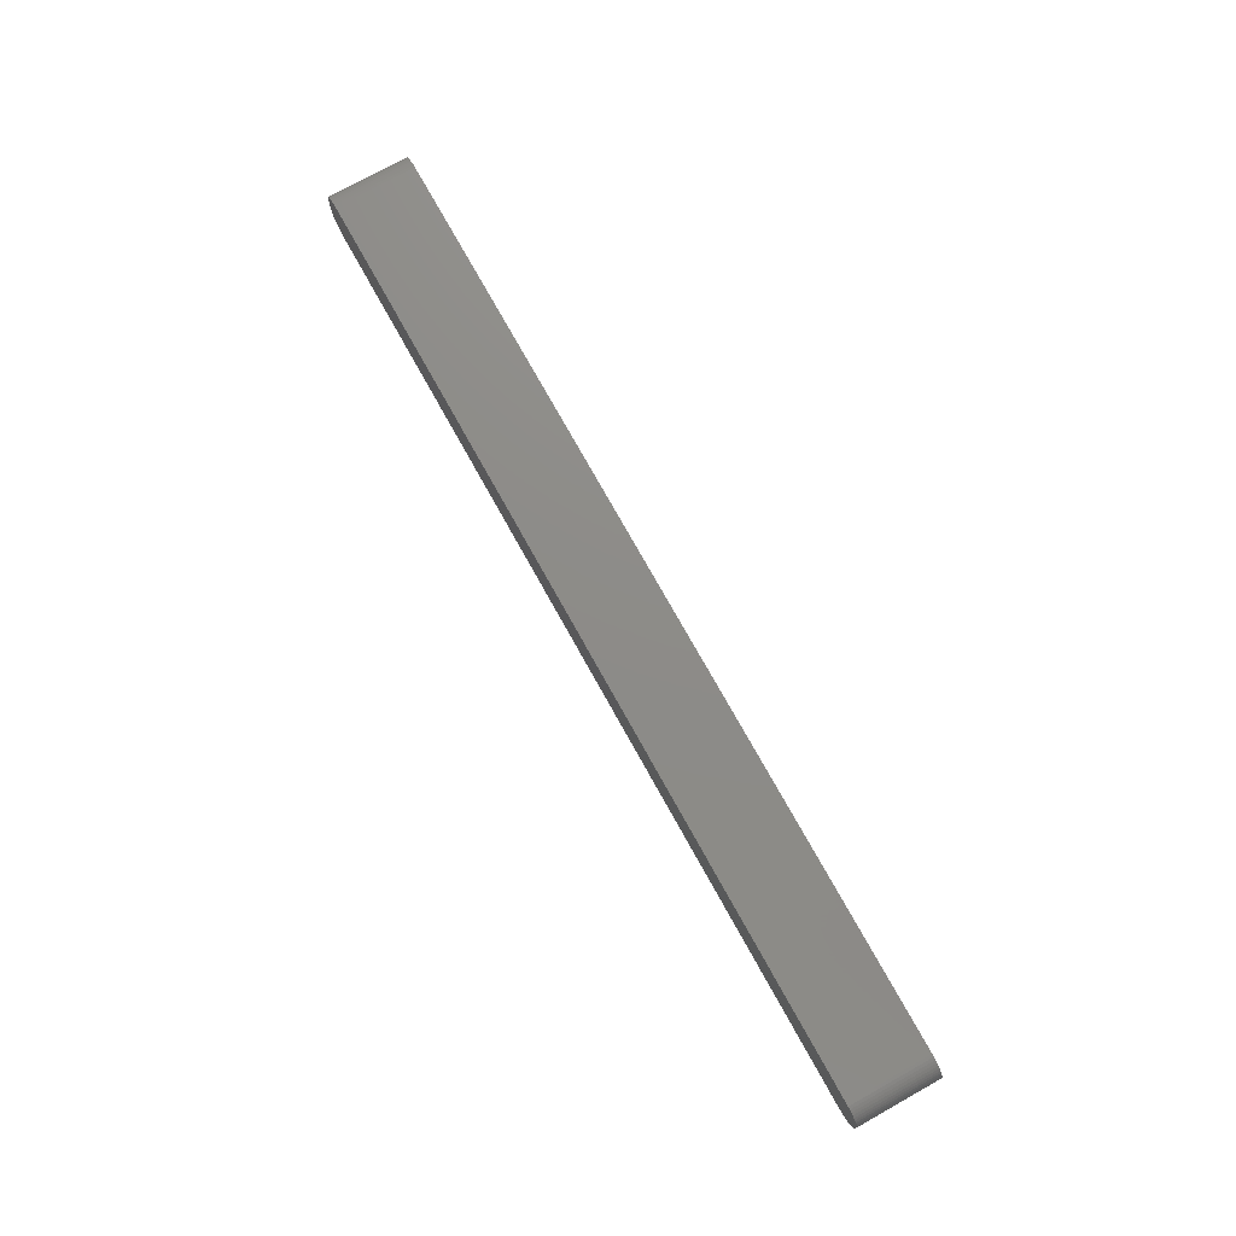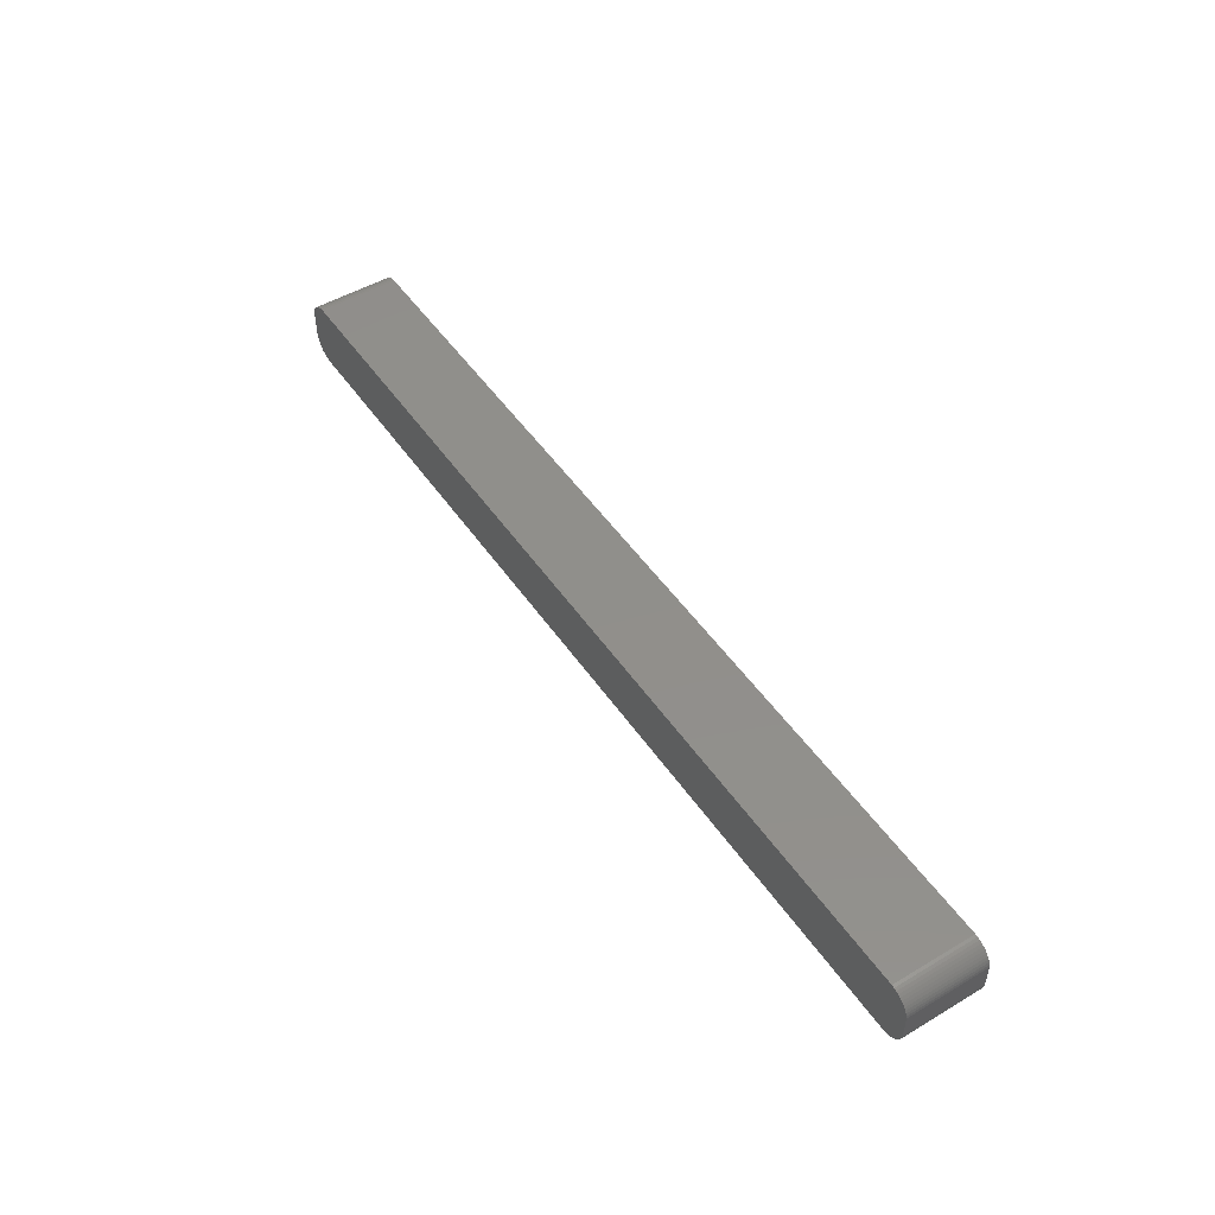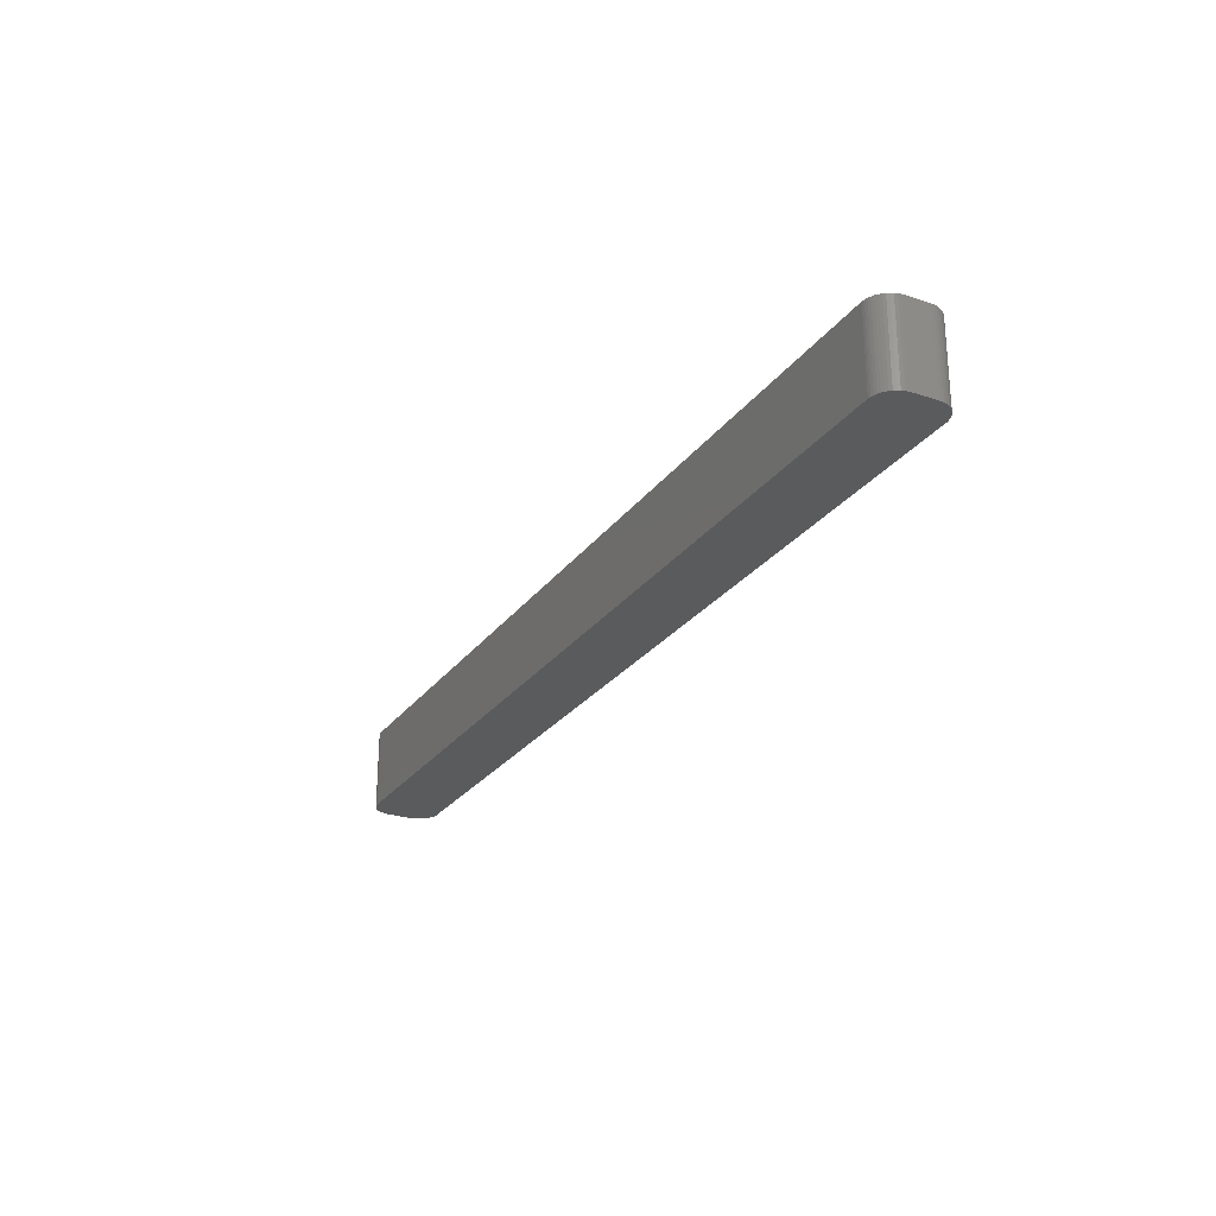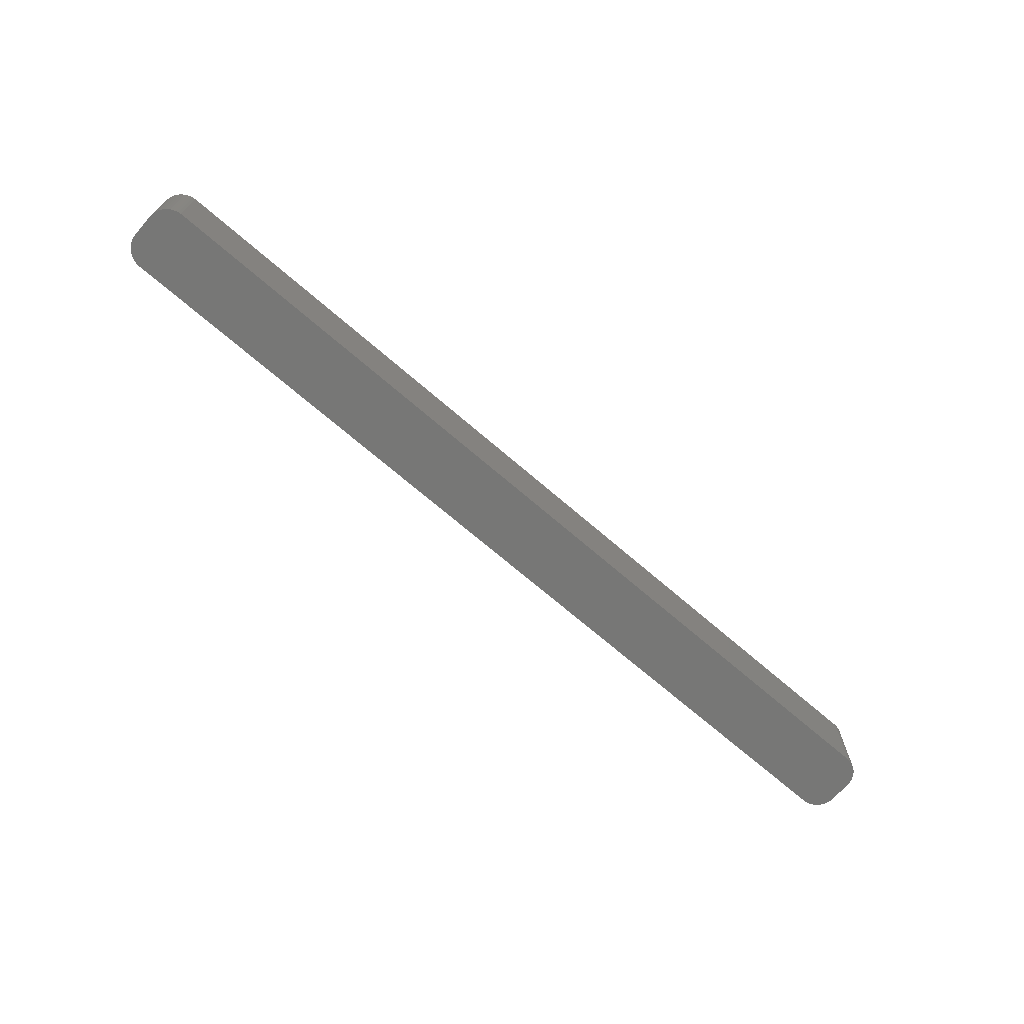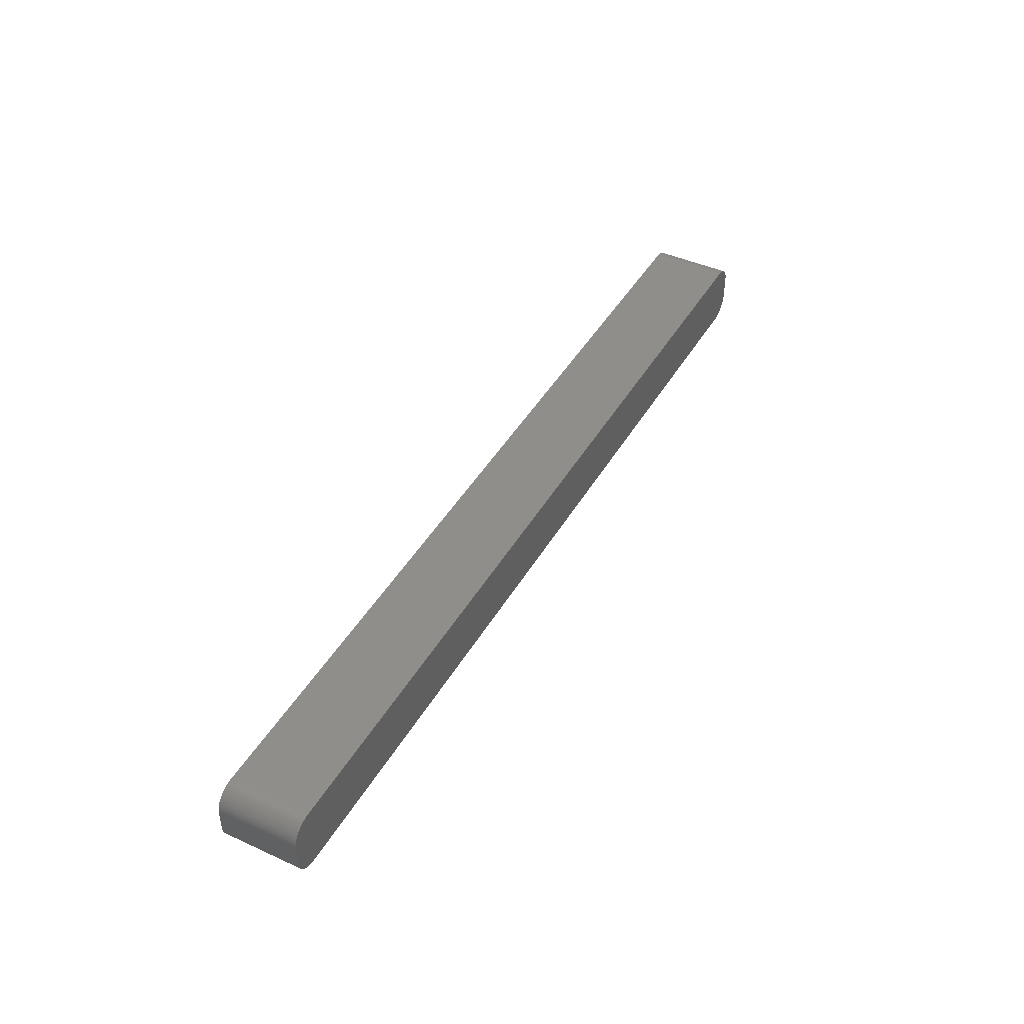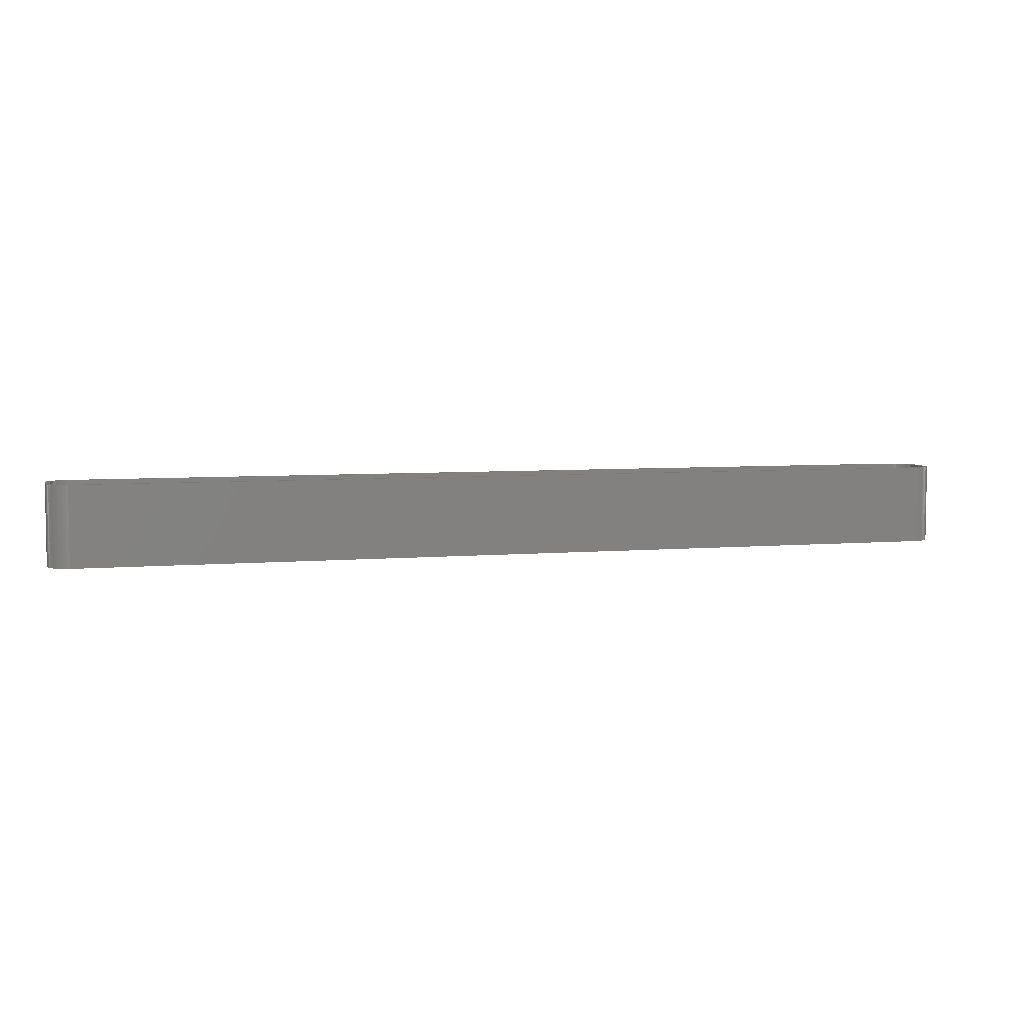
<metadata>
{"format":"stl","ext":"stl","renderer":"f3d","projection":"perspective","resolution":1024,"background":"white","views":[{"elev":75.1,"azim":-119.1,"up":"+Y"},{"elev":49.7,"azim":-123.2,"up":"+Y"},{"elev":-26.0,"azim":-117.8,"up":"+Z"},{"elev":-69.8,"azim":-40.9,"up":"+Z"},{"elev":43.6,"azim":118.2,"up":"+Y"},{"elev":5.5,"azim":164.6,"up":"+Z"}]}
</metadata>
<code>
# stl→obj: 208 verts, 412 faces
v -105 -2.5 0
v -105 2.5 18
v -105 2.5 0
v -105 -2.5 18
v -105 -3.127 0
v -105 -3.127 18
v -100.9 -7.411 0
v -100.3 -7.49 18
v -100.9 -7.411 18
v -100.3 -7.49 0
v 100.3 7.49 0
v -100.3 7.49 18
v 100.3 7.49 18
v -100.3 7.49 0
v 104 2.5 18
v 105 2.5 18
v 105 3.127 18
v 105 -2.5 18
v 104 3.001 18
v 104.8 3.743 18
v 104 -2.5 18
v 103.9 3.495 18
v 104.6 4.341 18
v 105 -3.127 18
v 103.7 3.973 18
v 104.4 4.909 18
v 104 -3.001 18
v 103.5 4.427 18
v 104 5.439 18
v 104.8 -3.743 18
v 103.9 -3.495 18
v 103.2 4.851 18
v 103.6 5.923 18
v 102.9 5.238 18
v 103.2 6.353 18
v 102.5 5.582 18
v 102.7 6.722 18
v 102.1 5.877 18
v 102.1 7.024 18
v 101.7 6.119 18
v 101.5 7.255 18
v 101.2 6.304 18
v 100.9 7.411 18
v 100.8 6.429 18
v 100.3 6.492 18
v -100.3 6.492 18
v -100.8 6.429 18
v -100.9 7.411 18
v -101.2 6.304 18
v -101.5 7.255 18
v -101.7 6.119 18
v -102.1 7.024 18
v -102.1 5.877 18
v -102.7 6.722 18
v -102.5 5.582 18
v -103.2 6.353 18
v -102.9 5.238 18
v -103.6 5.923 18
v -103.2 4.851 18
v -104 5.439 18
v -103.5 4.427 18
v -104.4 4.909 18
v -103.7 3.973 18
v -104.8 3.743 18
v -103.9 3.495 18
v -104.6 4.341 18
v 104.6 -4.341 18
v 103.7 -3.973 18
v 104.4 -4.909 18
v 103.5 -4.427 18
v 104 -5.439 18
v 103.2 -4.851 18
v 103.6 -5.923 18
v 102.9 -5.238 18
v 103.2 -6.353 18
v 102.5 -5.582 18
v 102.7 -6.722 18
v 102.1 -5.877 18
v 102.1 -7.024 18
v 101.7 -6.119 18
v 101.5 -7.255 18
v 101.2 -6.304 18
v 100.9 -7.411 18
v 100.8 -6.429 18
v 100.3 -7.49 18
v 100.3 -6.492 18
v -100.3 -6.492 18
v -100.8 -6.429 18
v -101.2 -6.304 18
v -101.5 -7.255 18
v -101.7 -6.119 18
v -102.1 -7.024 18
v -102.1 -5.877 18
v -102.7 -6.722 18
v -102.5 -5.582 18
v -103.2 -6.353 18
v -102.9 -5.238 18
v -103.6 -5.923 18
v -103.2 -4.851 18
v -104 -5.439 18
v -103.5 -4.427 18
v -104.4 -4.909 18
v -103.7 -3.973 18
v -104.6 -4.341 18
v -103.9 -3.495 18
v -104.8 -3.743 18
v -104 -3.001 18
v -104 -2.5 18
v -104 2.5 18
v -104 3.001 18
v -105 3.127 18
v 100.3 -7.49 0
v 104.8 -3.743 0
v 104.6 -4.341 0
v 105 2.5 0
v 105 -2.5 0
v -105 3.127 0
v -102.7 -6.722 0
v -102.1 -7.024 0
v -101.5 -7.255 0
v -103.6 -5.923 0
v -103.2 -6.353 0
v 105 -3.127 0
v 104.4 4.909 0
v 104.6 4.341 0
v 104.8 3.743 0
v 103.6 5.923 0
v 103.2 6.353 0
v 102.1 7.024 0
v 101.5 7.255 0
v 100.9 7.411 0
v -100.9 7.411 0
v -101.5 7.255 0
v -104.8 3.743 0
v -104.6 4.341 0
v 105 3.127 0
v 104.4 -4.909 0
v 104 -5.439 0
v 103.6 -5.923 0
v 103.2 -6.353 0
v 104 5.439 0
v 102.7 -6.722 0
v 102.1 -7.024 0
v 101.5 -7.255 0
v 102.7 6.722 0
v 100.9 -7.411 0
v -102.1 7.024 0
v -102.7 6.722 0
v -104 -5.439 0
v -103.2 6.353 0
v -104.4 -4.909 0
v -103.6 5.923 0
v -104.6 -4.341 0
v -104 5.439 0
v -104.8 -3.743 0
v -104.4 4.909 0
v -104 2.5 2
v -104 -2.5 2
v -104 -3.001 2
v -104 3.001 2
v -100.3 6.492 2
v 100.3 6.492 2
v 100.3 -6.492 2
v -100.3 -6.492 2
v 104 -2.5 2
v 104 2.5 2
v 102.9 -5.238 2
v 103.2 -4.851 2
v 103.9 3.495 2
v 103.7 3.973 2
v 104 -3.001 2
v -101.2 -6.304 2
v -101.7 -6.119 2
v 102.1 -5.877 2
v 101.7 -6.119 2
v 102.5 -5.582 2
v 101.7 6.119 2
v 102.1 5.877 2
v 100.8 6.429 2
v 103.7 -3.973 2
v 103.9 -3.495 2
v -103.2 4.851 2
v -103.5 4.427 2
v -101.7 6.119 2
v -101.2 6.304 2
v 104 3.001 2
v 103.5 4.427 2
v 103.2 4.851 2
v 102.9 5.238 2
v 103.5 -4.427 2
v 102.5 5.582 2
v 101.2 6.304 2
v 101.2 -6.304 2
v 100.8 -6.429 2
v -100.8 6.429 2
v -100.8 -6.429 2
v -102.1 5.877 2
v -102.5 5.582 2
v -102.9 5.238 2
v -102.1 -5.877 2
v -102.5 -5.582 2
v -102.9 -5.238 2
v -103.7 3.973 2
v -103.2 -4.851 2
v -103.9 3.495 2
v -103.5 -4.427 2
v -103.7 -3.973 2
v -103.9 -3.495 2
f 1 2 3
f 2 1 4
f 5 4 1
f 4 5 6
f 7 8 9
f 8 7 10
f 11 12 13
f 12 11 14
f 15 16 17
f 16 15 18
f 19 17 20
f 21 18 15
f 22 20 23
f 18 21 24
f 25 23 26
f 27 24 21
f 28 26 29
f 24 27 30
f 31 30 27
f 17 19 15
f 20 22 19
f 23 25 22
f 32 29 33
f 26 28 25
f 29 32 28
f 34 33 35
f 33 34 32
f 36 35 37
f 35 36 34
f 37 38 36
f 39 38 37
f 39 40 38
f 41 40 39
f 41 42 40
f 43 42 41
f 43 44 42
f 13 44 43
f 13 45 44
f 13 46 45
f 12 46 13
f 12 47 46
f 48 47 12
f 48 49 47
f 50 49 48
f 50 51 49
f 52 51 50
f 52 53 51
f 54 53 52
f 53 54 55
f 56 55 54
f 55 56 57
f 58 57 56
f 57 58 59
f 60 59 58
f 59 60 61
f 62 61 60
f 61 62 63
f 64 65 66
f 63 66 65
f 66 63 62
f 30 31 67
f 68 67 31
f 67 68 69
f 70 69 68
f 69 70 71
f 72 71 70
f 71 72 73
f 74 73 72
f 73 74 75
f 76 75 74
f 75 76 77
f 78 77 76
f 78 79 77
f 80 79 78
f 80 81 79
f 82 81 80
f 82 83 81
f 84 83 82
f 84 85 83
f 86 85 84
f 87 85 86
f 87 8 85
f 88 8 87
f 88 9 8
f 89 9 88
f 89 90 9
f 91 90 89
f 91 92 90
f 93 92 91
f 94 93 95
f 93 94 92
f 96 95 97
f 95 96 94
f 98 97 99
f 100 99 101
f 97 98 96
f 102 101 103
f 104 103 105
f 106 105 107
f 99 100 98
f 6 107 108
f 109 2 108
f 65 64 110
f 4 108 2
f 111 110 64
f 6 108 4
f 110 111 109
f 101 102 100
f 109 111 2
f 103 104 102
f 105 106 104
f 107 6 106
f 10 85 8
f 85 10 112
f 67 113 30
f 113 67 114
f 18 115 16
f 115 18 116
f 3 111 117
f 111 3 2
f 118 92 94
f 92 118 119
f 119 90 92
f 90 119 120
f 121 96 98
f 96 121 122
f 24 116 18
f 116 24 123
f 23 124 26
f 124 23 125
f 20 125 23
f 125 20 126
f 127 35 33
f 35 127 128
f 129 41 39
f 41 129 130
f 130 43 41
f 43 130 131
f 131 13 43
f 13 131 11
f 132 50 48
f 50 132 133
f 134 66 135
f 66 134 64
f 112 116 123
f 116 112 115
f 112 123 113
f 11 115 112
f 112 113 114
f 115 11 136
f 112 114 137
f 136 11 126
f 112 137 138
f 126 11 125
f 112 138 139
f 125 11 124
f 112 139 140
f 124 11 141
f 112 140 142
f 141 11 127
f 112 142 143
f 127 11 128
f 112 143 144
f 128 11 145
f 112 144 146
f 145 11 129
f 129 11 130
f 130 11 131
f 10 11 112
f 10 14 11
f 1 10 7
f 10 1 14
f 1 7 120
f 3 14 1
f 1 120 119
f 14 3 132
f 1 119 118
f 132 3 133
f 1 118 122
f 133 3 147
f 1 122 121
f 147 3 148
f 1 121 149
f 148 3 150
f 1 149 151
f 150 3 152
f 1 151 153
f 152 3 154
f 1 153 155
f 154 3 156
f 1 155 5
f 156 3 135
f 135 3 134
f 134 3 117
f 153 106 155
f 106 153 104
f 121 100 149
f 100 121 98
f 151 104 153
f 104 151 102
f 120 9 90
f 9 120 7
f 122 94 96
f 94 122 118
f 30 123 24
f 123 30 113
f 140 73 75
f 73 140 139
f 71 137 69
f 137 71 138
f 144 79 81
f 79 144 143
f 142 75 77
f 75 142 140
f 112 83 85
f 83 112 146
f 29 127 33
f 127 29 141
f 26 141 29
f 141 26 124
f 128 37 35
f 37 128 145
f 145 39 37
f 39 145 129
f 14 48 12
f 48 14 132
f 154 58 152
f 58 154 60
f 147 54 52
f 54 147 148
f 117 64 134
f 64 117 111
f 155 6 5
f 6 155 106
f 149 102 151
f 102 149 100
f 73 138 71
f 138 73 139
f 69 114 67
f 114 69 137
f 143 77 79
f 77 143 142
f 146 81 83
f 81 146 144
f 17 126 20
f 126 17 136
f 16 136 17
f 136 16 115
f 133 52 50
f 52 133 147
f 148 56 54
f 56 148 150
f 150 58 56
f 58 150 152
f 135 62 156
f 62 135 66
f 156 60 154
f 60 156 62
f 108 157 109
f 157 108 158
f 107 158 108
f 158 107 159
f 109 160 110
f 160 109 157
f 161 45 46
f 45 161 162
f 163 87 86
f 87 163 164
f 165 15 166
f 15 165 21
f 167 72 168
f 72 167 74
f 169 25 170
f 25 169 22
f 171 21 165
f 21 171 27
f 172 91 89
f 91 172 173
f 174 80 78
f 80 174 175
f 176 78 76
f 78 176 174
f 177 38 40
f 38 177 178
f 162 44 45
f 44 162 179
f 180 31 181
f 31 180 68
f 61 182 59
f 182 61 183
f 184 49 51
f 49 184 185
f 162 166 186
f 166 162 165
f 162 186 169
f 163 165 162
f 162 169 170
f 165 163 171
f 162 170 187
f 171 163 181
f 162 187 188
f 181 163 180
f 162 188 189
f 180 163 190
f 162 189 191
f 190 163 168
f 162 191 178
f 168 163 167
f 162 178 177
f 167 163 176
f 162 177 192
f 176 163 174
f 162 192 179
f 174 163 175
f 175 163 193
f 193 163 194
f 161 163 162
f 161 164 163
f 157 161 195
f 161 157 164
f 157 195 185
f 158 164 157
f 157 185 184
f 164 158 196
f 157 184 197
f 196 158 172
f 157 197 198
f 172 158 173
f 157 198 199
f 173 158 200
f 157 199 182
f 200 158 201
f 157 182 183
f 201 158 202
f 157 183 203
f 202 158 204
f 157 203 205
f 204 158 206
f 157 205 160
f 206 158 207
f 207 158 208
f 208 158 159
f 103 208 105
f 208 103 207
f 196 89 88
f 89 196 172
f 167 76 74
f 76 167 176
f 175 82 80
f 82 175 193
f 194 86 84
f 86 194 163
f 192 40 42
f 40 192 177
f 186 22 169
f 22 186 19
f 188 34 189
f 34 188 32
f 166 19 186
f 19 166 15
f 168 70 190
f 70 168 72
f 181 27 171
f 27 181 31
f 65 203 63
f 203 65 205
f 63 183 61
f 183 63 203
f 101 207 103
f 207 101 206
f 97 204 99
f 204 97 202
f 173 93 91
f 93 173 200
f 105 159 107
f 159 105 208
f 164 88 87
f 88 164 196
f 193 84 82
f 84 193 194
f 179 42 44
f 42 179 192
f 187 32 188
f 32 187 28
f 170 28 187
f 28 170 25
f 178 36 38
f 36 178 191
f 190 68 180
f 68 190 70
f 110 205 65
f 205 110 160
f 185 47 49
f 47 185 195
f 195 46 47
f 46 195 161
f 201 97 95
f 97 201 202
f 200 95 93
f 95 200 201
f 191 34 36
f 34 191 189
f 197 51 53
f 51 197 184
f 59 199 57
f 199 59 182
f 199 55 57
f 55 199 198
f 198 53 55
f 53 198 197
f 99 206 101
f 206 99 204

</code>
